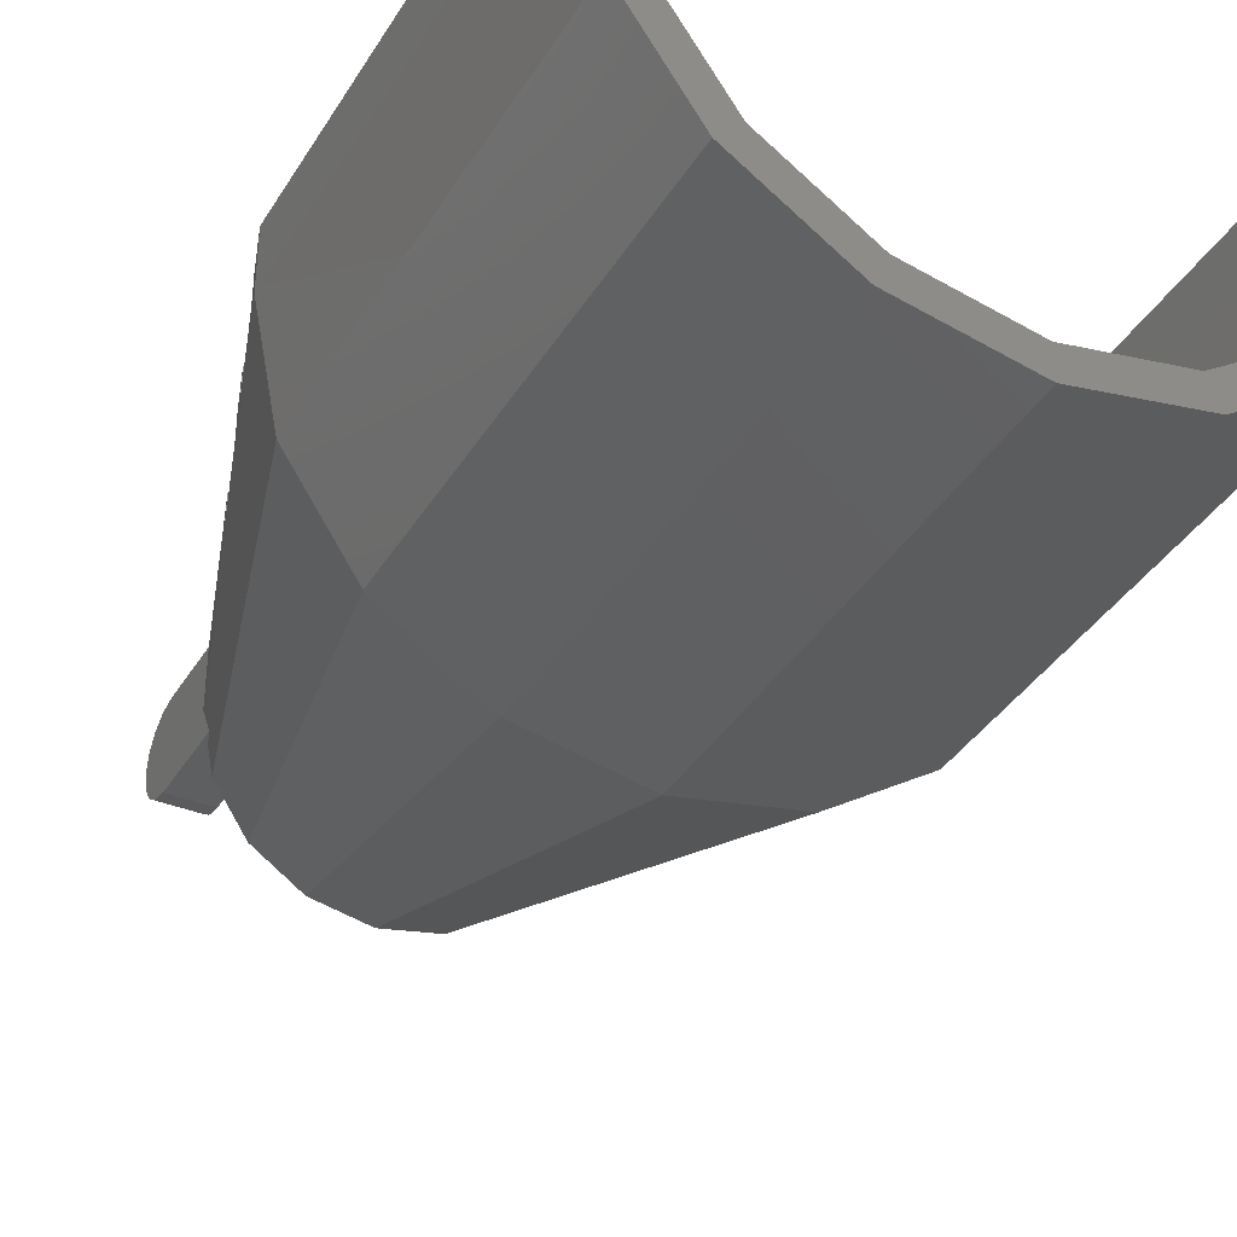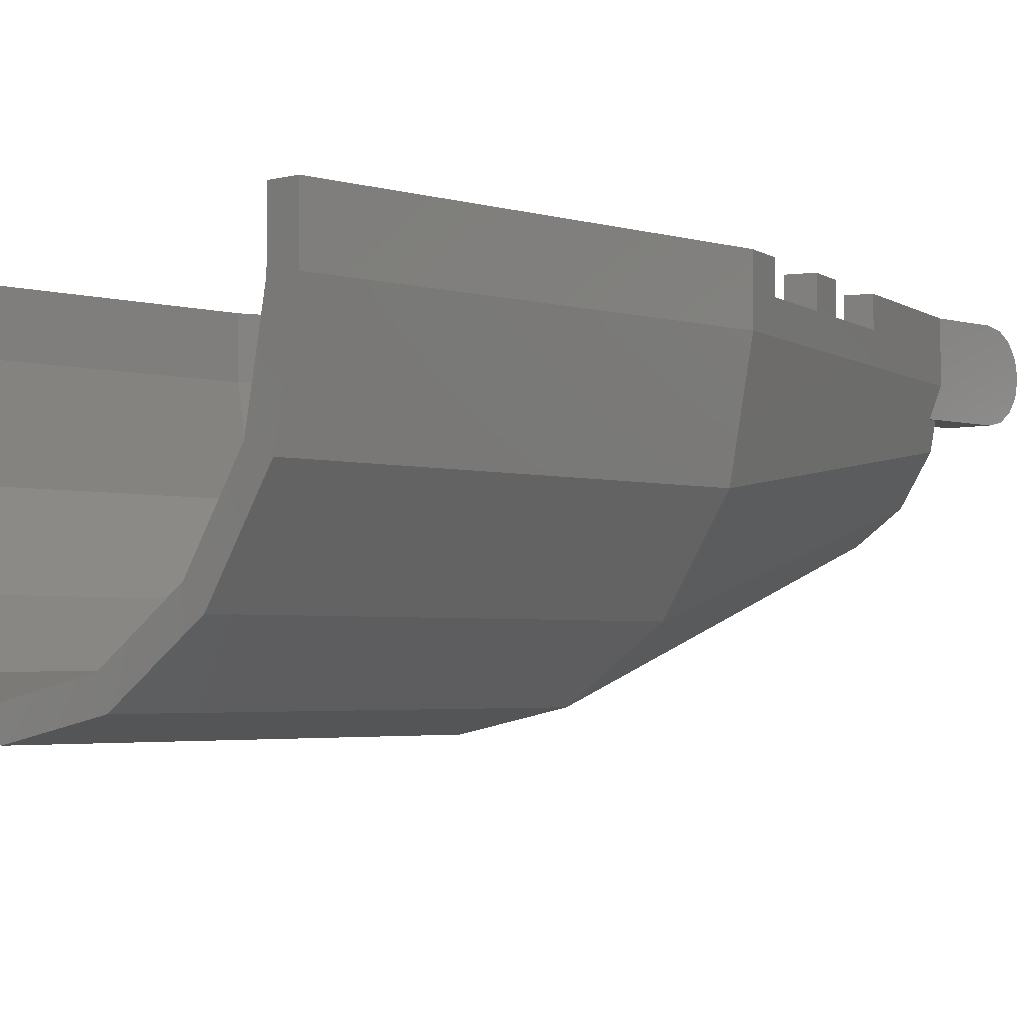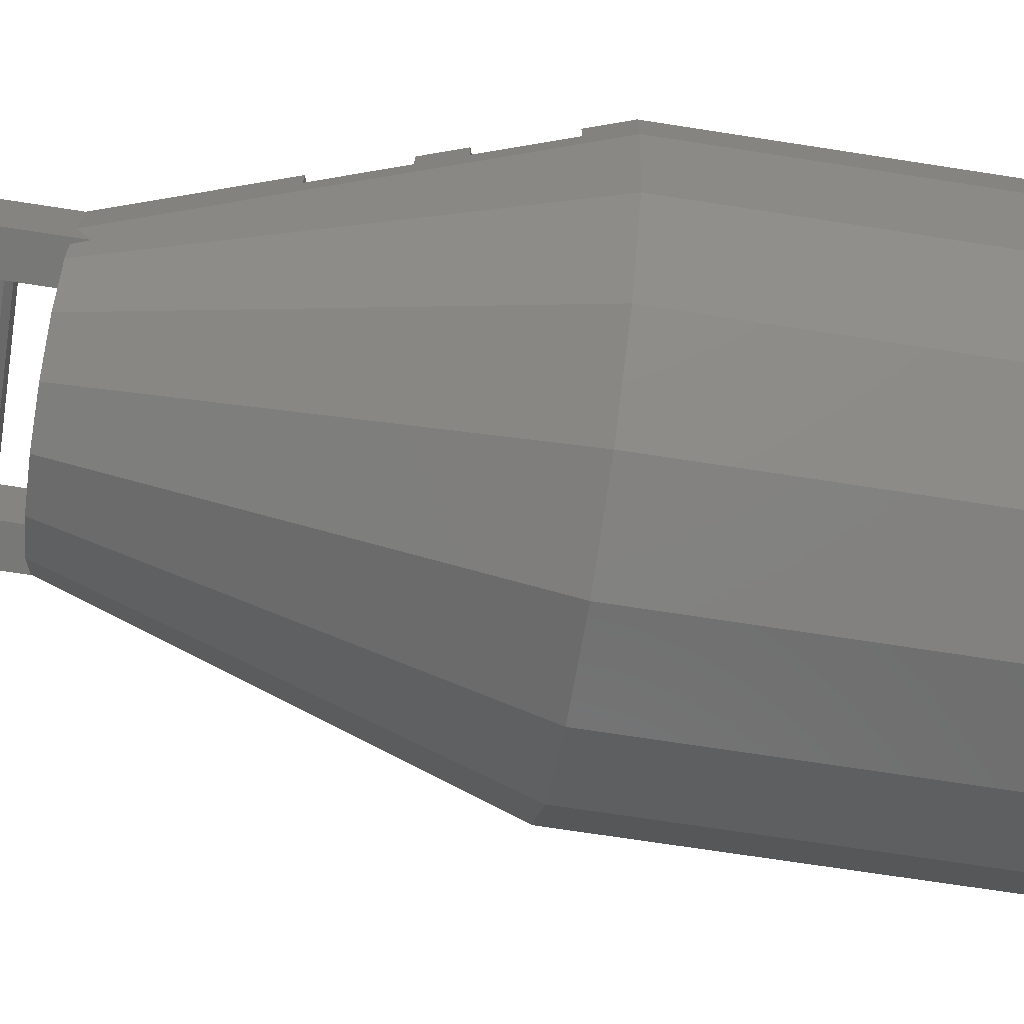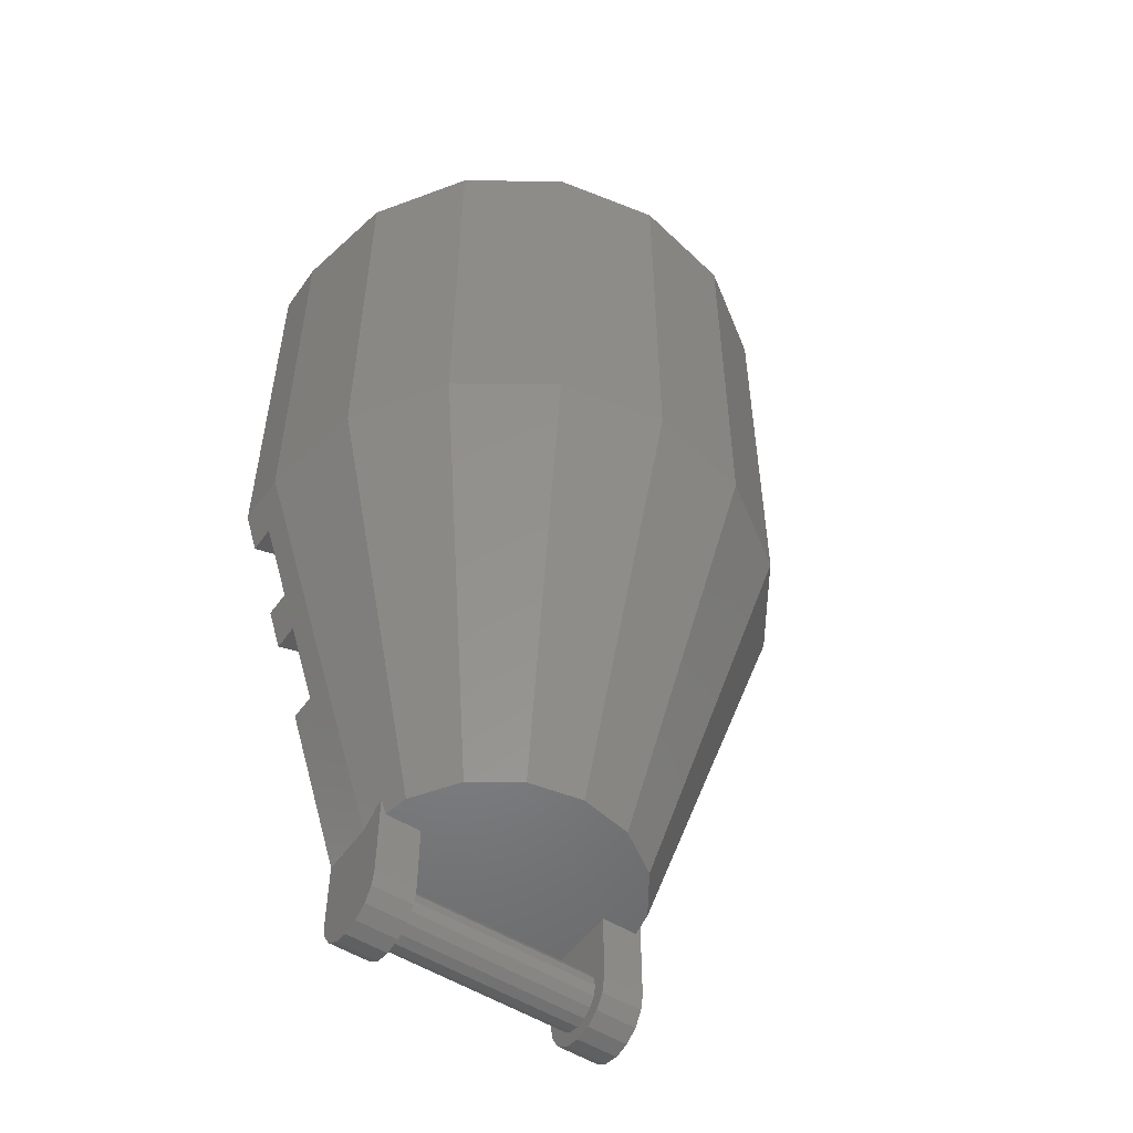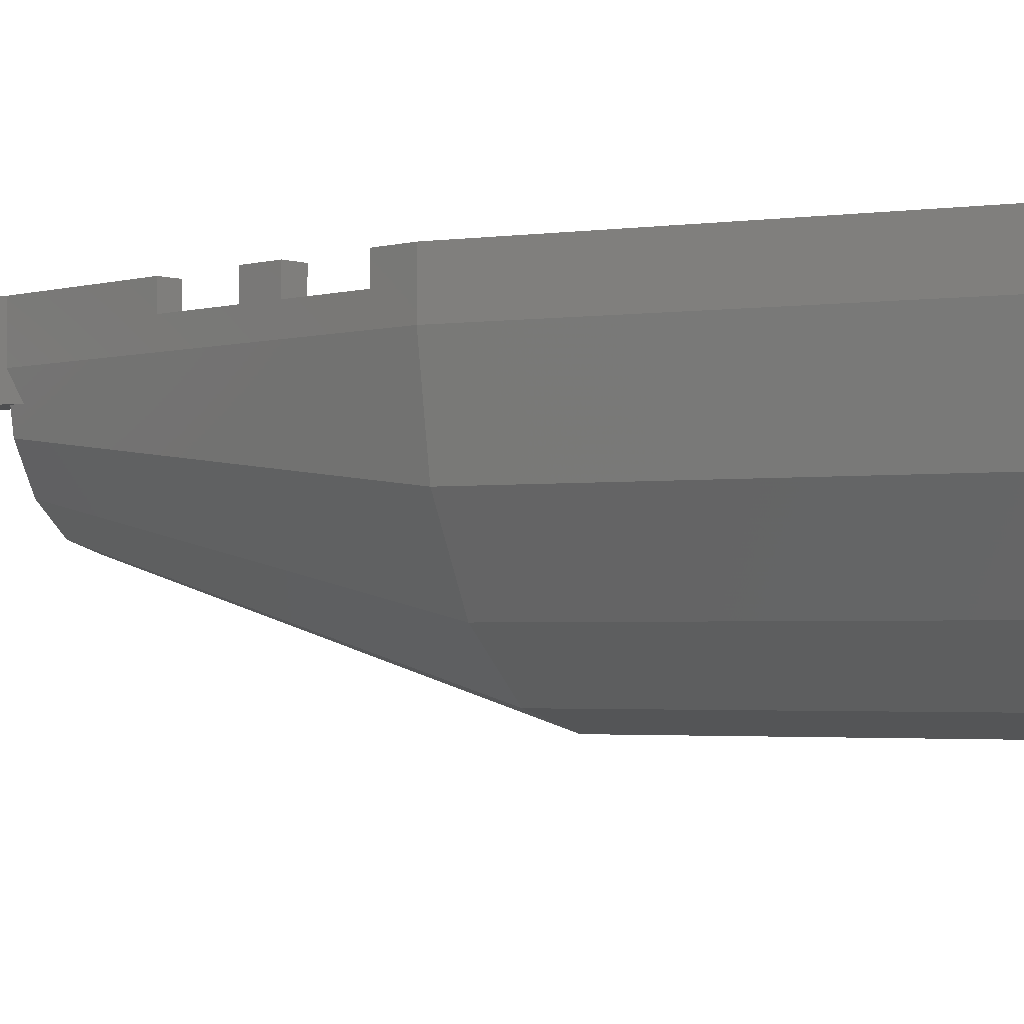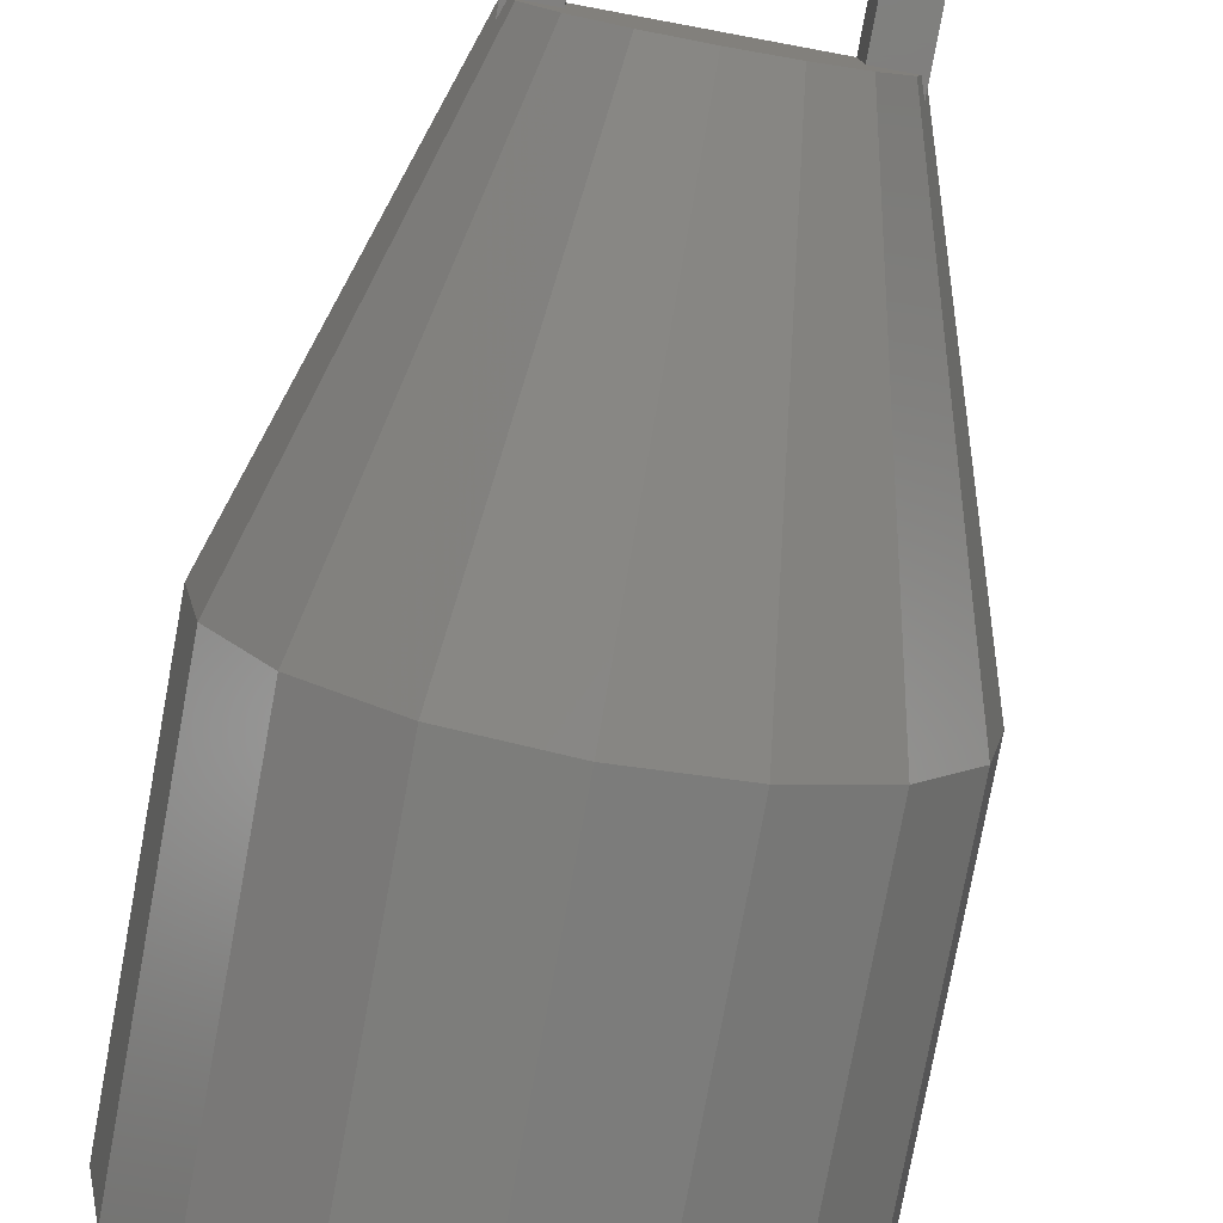
<metadata>
{"format":"stl","ext":"stl","renderer":"f3d","projection":"perspective","resolution":1024,"background":"white","views":[{"elev":-37.0,"azim":-27.8,"up":"+Y"},{"elev":-3.0,"azim":43.4,"up":"+Y"},{"elev":-70.9,"azim":-98.8,"up":"+Y"},{"elev":-52.4,"azim":-34.4,"up":"+Z"},{"elev":-2.7,"azim":-65.8,"up":"+Y"},{"elev":-77.8,"azim":169.5,"up":"+Y"}]}
</metadata>
<code>
# stl→obj: 216 verts, 392 faces
v 0 -0.32 -1.04
v -0.72 -0.32 -1.04
v -0.6652 -0.5955 -1.04
v -0.5091 -0.8291 -1.04
v -0.2755 -0.9852 -1.04
v 0 -1.04 -1.04
v 0.2755 -0.9852 -1.04
v 0.5091 -0.8291 -1.04
v 0.6652 -0.5955 -1.04
v 0.72 -0.32 -1.04
v -0.8 0 -1.2
v -0.72 0 -1.04
v -0.56 0 -1.2
v 0.56 0 -1.2
v 0.72 0 -1.04
v 0.8 0 -1.2
v 0.8 -0.48 -1.2
v 0.8 -0.48 -1.108
v 0.768 -0.48 -1.2
v 0.8 -0.32 -1.2
v -0.768 -0.48 -1.2
v -0.8 -0.48 -1.108
v -0.8 -0.48 -1.2
v -0.8 -0.32 -1.2
v 0 -0.32 -1.2
v 0.7391 -0.6261 -1.2
v 0.5657 -0.8857 -1.2
v 0.3061 -1.059 -1.2
v -0 -1.12 -1.2
v -0.3061 -1.059 -1.2
v -0.5657 -0.8857 -1.2
v -0.7391 -0.6261 -1.2
v -0.56 0 -1.36
v -0.56 -0.24 -1.36
v -0.56 -0.1482 -1.378
v -0.56 -0.07029 -1.43
v -0.56 -0.01827 -1.508
v -0.56 0 -1.6
v -0.56 -0.48 -1.36
v -0.56 -0.48 -1.6
v -0.56 -0.4617 -1.508
v -0.56 -0.4097 -1.43
v -0.56 -0.3318 -1.378
v 0.56 -0.24 -1.36
v 0.56 -0.3318 -1.378
v 0.56 -0.48 -1.36
v 0.56 -0.4097 -1.43
v 0.56 -0.4617 -1.508
v 0.56 -0.48 -1.6
v 0.56 0 -1.6
v 0.56 -0.01827 -1.508
v 0.56 0 -1.36
v 0.56 -0.07029 -1.43
v 0.56 -0.1482 -1.378
v 0.8 -0.48 -1.6
v 0.8 -0.4617 -1.692
v 0.8 -0.24 -1.6
v 0.8 -0.4097 -1.77
v 0.8 -0.3318 -1.822
v 0.8 -0.24 -1.84
v 0.8 -0.1482 -1.822
v 0.8 -0.07029 -1.77
v 0.8 -0.01827 -1.692
v 0.8 0 -1.6
v -0.8 -0.24 -1.6
v -0.8 0 -1.6
v -0.8 -0.01827 -1.692
v -0.8 -0.07029 -1.77
v -0.8 -0.1482 -1.822
v -0.8 -0.24 -1.84
v -0.8 -0.3318 -1.822
v -0.8 -0.4097 -1.77
v -0.8 -0.4617 -1.692
v -0.8 -0.48 -1.6
v -1.6 0 1.2
v -1.44 0 1.2
v -1.378 0 1.007
v -1.52 0 0.96
v -1.378 -0.16 1.007
v -1.223 -0.16 0.5254
v -1.36 -0.16 0.48
v -1.52 -0.16 0.96
v -1.223 0 0.5254
v -1.146 0 0.2846
v -1.28 0 0.24
v -1.36 0 0.48
v -1.146 -0.16 0.2846
v -0.9909 -0.16 -0.1971
v -1.12 -0.16 -0.24
v -1.28 -0.16 0.24
v -0.9909 0 -0.1971
v -1.12 0 -0.24
v -1.6 -0.32 1.2
v -0.9263 -0.32 -0.3982
v -0.9263 0 -0.3982
v -1.44 -0.32 1.2
v 1.6 0 1.2
v 1.52 0 0.96
v 1.378 0 1.007
v 1.44 0 1.2
v 1.378 -0.16 1.007
v 1.52 -0.16 0.96
v 1.36 -0.16 0.48
v 1.223 -0.16 0.5254
v 0.9909 0 -0.1971
v 1.12 0 -0.24
v 1.223 0 0.5254
v 1.36 0 0.48
v 1.28 0 0.24
v 1.146 0 0.2846
v 1.146 -0.16 0.2846
v 1.28 -0.16 0.24
v 1.12 -0.16 -0.24
v 0.9909 -0.16 -0.1971
v 0.9263 0 -0.3982
v 0.9263 -0.32 -0.3982
v 1.44 -0.32 1.2
v 1.6 -0.32 1.2
v -1.6 0 3.6
v -1.44 0 3.6
v -1.6 -0.32 3.6
v -1.44 -0.32 3.6
v 1.44 0 3.6
v 1.6 0 3.6
v 1.44 -0.32 3.6
v 1.6 -0.32 3.6
v -1.52 -0.32 3.6
v -1.404 -0.9017 3.6
v -1.33 -0.8711 3.6
v -1.075 -1.395 3.6
v -1.018 -1.338 3.6
v -0.5817 -1.724 3.6
v -0.5511 -1.65 3.6
v -0 -1.84 3.6
v -0 -1.76 3.6
v 0.5817 -1.724 3.6
v 0.5511 -1.65 3.6
v 1.075 -1.395 3.6
v 1.018 -1.338 3.6
v 1.404 -0.9017 3.6
v 1.33 -0.8711 3.6
v 1.52 -0.32 3.6
v -0 -1.92 3.6
v 0.6123 -1.798 3.6
v 1.131 -1.451 3.6
v 1.478 -0.9323 3.6
v -1.478 -0.9323 3.6
v -1.131 -1.451 3.6
v -0.6123 -1.798 3.6
v 0 -1.92 3.6
v 0 -1.84 3.6
v -1.33 -0.8711 1.2
v -1.018 -1.338 1.2
v -0.5511 -1.65 1.2
v -0 -1.76 1.2
v 0.5511 -1.65 1.2
v 1.018 -1.338 1.2
v 1.33 -0.8711 1.2
v -0 -1.04 -1.04
v -1.478 -0.9323 1.2
v -1.131 -1.451 1.2
v -0.6123 -1.798 1.2
v -0 -1.92 1.2
v 0.6123 -1.798 1.2
v 1.131 -1.451 1.2
v 1.478 -0.9323 1.2
v 0.56 -0.32 -1.2
v -0.56 -0.32 -1.2
v 0.56 -0.48 -1.2
v -0.56 -0.48 -1.2
v 0.56 -0.08 -1.6
v 0.56 -0.01827 -1.692
v 0.56 -0.09218 -1.661
v 0.56 -0.07029 -1.77
v 0.56 -0.1269 -1.713
v 0.56 -0.1482 -1.822
v 0.56 -0.1788 -1.748
v 0.56 -0.24 -1.84
v 0.56 -0.24 -1.76
v 0.56 -0.3318 -1.822
v 0.56 -0.3012 -1.748
v 0.56 -0.4097 -1.77
v 0.56 -0.3531 -1.713
v 0.56 -0.4617 -1.692
v 0.56 -0.3878 -1.661
v 0.56 -0.4 -1.6
v 0.56 -0.3878 -1.539
v 0.56 -0.3531 -1.487
v 0.56 -0.3012 -1.452
v 0.56 -0.24 -1.44
v 0.56 -0.1788 -1.452
v 0.56 -0.1269 -1.487
v 0.56 -0.09218 -1.539
v -0.56 -0.08 -1.6
v -0.56 -0.09218 -1.539
v -0.56 -0.1269 -1.487
v -0.56 -0.1788 -1.452
v -0.56 -0.24 -1.44
v -0.56 -0.3012 -1.452
v -0.56 -0.3531 -1.487
v -0.56 -0.3878 -1.539
v -0.56 -0.4 -1.6
v -0.56 -0.4617 -1.692
v -0.56 -0.3878 -1.661
v -0.56 -0.4097 -1.77
v -0.56 -0.3531 -1.713
v -0.56 -0.3318 -1.822
v -0.56 -0.3012 -1.748
v -0.56 -0.24 -1.84
v -0.56 -0.24 -1.76
v -0.56 -0.1482 -1.822
v -0.56 -0.1788 -1.748
v -0.56 -0.07029 -1.77
v -0.56 -0.1269 -1.713
v -0.56 -0.01827 -1.692
v -0.56 -0.09218 -1.661
f 1 2 3
f 1 3 4
f 1 4 5
f 1 5 6
f 1 6 7
f 1 7 8
f 1 8 9
f 1 9 10
f 11 12 13
f 14 15 16
f 17 18 19
f 20 18 17
f 21 22 23
f 23 22 24
f 25 20 26
f 25 26 27
f 25 27 28
f 25 28 29
f 25 29 30
f 25 30 31
f 25 31 32
f 25 32 24
f 33 34 35
f 33 35 36
f 33 36 37
f 33 37 38
f 39 40 41
f 39 41 42
f 39 42 43
f 39 43 34
f 44 45 46
f 45 47 46
f 47 48 46
f 48 49 46
f 50 51 52
f 51 53 52
f 53 54 52
f 54 44 52
f 55 56 57
f 56 58 57
f 58 59 57
f 59 60 57
f 60 61 57
f 61 62 57
f 62 63 57
f 63 64 57
f 65 66 67
f 65 67 68
f 65 68 69
f 65 69 70
f 65 70 71
f 65 71 72
f 65 72 73
f 65 73 74
f 75 76 77
f 75 77 78
f 79 80 81
f 79 81 82
f 83 84 85
f 83 85 86
f 87 88 89
f 87 89 90
f 91 12 11
f 91 11 92
f 82 93 75
f 82 75 78
f 24 89 92
f 24 92 11
f 24 93 82
f 24 82 89
f 91 88 94
f 91 94 95
f 76 96 79
f 76 79 77
f 79 96 94
f 79 94 88
f 97 98 99
f 97 99 100
f 101 102 103
f 101 103 104
f 105 106 16
f 105 16 15
f 107 108 109
f 107 109 110
f 111 112 113
f 111 113 114
f 115 116 114
f 115 114 105
f 99 101 117
f 99 117 100
f 114 116 117
f 114 117 101
f 98 97 118
f 98 118 102
f 16 106 113
f 16 113 20
f 113 102 118
f 113 118 20
f 76 75 119
f 76 119 120
f 119 121 122
f 119 122 120
f 75 93 121
f 75 121 119
f 120 122 96
f 120 96 76
f 78 77 79
f 78 79 82
f 86 81 80
f 86 80 83
f 90 85 84
f 90 84 87
f 90 81 86
f 90 86 85
f 80 87 84
f 80 84 83
f 92 89 88
f 92 88 91
f 97 100 123
f 97 123 124
f 123 125 126
f 123 126 124
f 100 117 125
f 100 125 123
f 124 126 118
f 124 118 97
f 101 99 98
f 101 98 102
f 104 103 108
f 104 108 107
f 110 109 112
f 110 112 111
f 111 104 107
f 111 107 110
f 103 112 109
f 103 109 108
f 114 113 106
f 114 106 105
f 122 127 128
f 122 128 129
f 129 128 130
f 129 130 131
f 131 130 132
f 131 132 133
f 133 132 134
f 133 134 135
f 135 134 136
f 135 136 137
f 137 136 138
f 137 138 139
f 139 138 140
f 139 140 141
f 141 140 142
f 141 142 125
f 134 143 144
f 134 144 136
f 136 144 145
f 136 145 138
f 138 145 146
f 138 146 140
f 140 146 126
f 140 126 142
f 127 121 147
f 127 147 128
f 128 147 148
f 128 148 130
f 130 148 149
f 130 149 132
f 132 149 150
f 132 150 151
f 96 122 129
f 96 129 152
f 152 129 131
f 152 131 153
f 153 131 133
f 153 133 154
f 154 133 135
f 154 135 155
f 155 135 137
f 155 137 156
f 156 137 139
f 156 139 157
f 157 139 141
f 157 141 158
f 158 141 125
f 158 125 117
f 117 10 9
f 117 9 158
f 158 9 8
f 158 8 157
f 157 8 7
f 157 7 156
f 156 7 159
f 156 159 155
f 155 159 5
f 155 5 154
f 154 5 4
f 154 4 153
f 153 4 3
f 153 3 152
f 152 3 2
f 152 2 96
f 121 93 160
f 121 160 147
f 147 160 161
f 147 161 148
f 148 161 162
f 148 162 149
f 149 162 163
f 149 163 143
f 143 163 164
f 143 164 144
f 144 164 165
f 144 165 145
f 145 165 166
f 145 166 146
f 146 166 118
f 146 118 126
f 93 24 32
f 93 32 160
f 160 32 31
f 160 31 161
f 161 31 30
f 161 30 162
f 162 30 29
f 162 29 163
f 163 29 28
f 163 28 164
f 164 28 27
f 164 27 165
f 165 27 26
f 165 26 166
f 166 26 20
f 166 20 118
f 12 2 10
f 12 10 15
f 94 2 12
f 94 12 95
f 10 116 115
f 10 115 15
f 13 12 15
f 13 15 14
f 167 14 52
f 167 52 44
f 13 168 34
f 13 34 33
f 167 44 46
f 167 46 169
f 170 39 34
f 170 34 168
f 167 168 13
f 167 13 14
f 64 50 14
f 64 14 16
f 17 169 49
f 17 49 55
f 17 55 64
f 17 64 16
f 74 40 170
f 74 170 23
f 11 13 38
f 11 38 66
f 11 66 74
f 11 74 23
f 171 50 172
f 171 172 173
f 173 172 174
f 173 174 175
f 175 174 176
f 175 176 177
f 177 176 178
f 177 178 179
f 179 178 180
f 179 180 181
f 181 180 182
f 181 182 183
f 183 182 184
f 183 184 185
f 185 184 49
f 185 49 186
f 186 49 48
f 186 48 187
f 187 48 47
f 187 47 188
f 188 47 45
f 188 45 189
f 189 45 44
f 189 44 190
f 190 44 54
f 190 54 191
f 191 54 53
f 191 53 192
f 192 53 51
f 192 51 193
f 193 51 50
f 193 50 171
f 194 38 37
f 194 37 195
f 195 37 36
f 195 36 196
f 196 36 35
f 196 35 197
f 197 35 34
f 197 34 198
f 198 34 43
f 198 43 199
f 199 43 42
f 199 42 200
f 200 42 41
f 200 41 201
f 201 41 40
f 201 40 202
f 202 40 203
f 202 203 204
f 204 203 205
f 204 205 206
f 206 205 207
f 206 207 208
f 208 207 209
f 208 209 210
f 210 209 211
f 210 211 212
f 212 211 213
f 212 213 214
f 214 213 215
f 214 215 216
f 216 215 38
f 216 38 194
f 55 49 184
f 55 184 56
f 56 184 182
f 56 182 58
f 58 182 180
f 58 180 59
f 59 180 178
f 59 178 60
f 60 178 176
f 60 176 61
f 61 176 174
f 61 174 62
f 62 174 172
f 62 172 63
f 63 172 50
f 63 50 64
f 66 38 215
f 66 215 67
f 67 215 213
f 67 213 68
f 68 213 211
f 68 211 69
f 69 211 209
f 69 209 70
f 70 209 207
f 70 207 71
f 71 207 205
f 71 205 72
f 72 205 203
f 72 203 73
f 73 203 40
f 73 40 74
f 171 194 195
f 171 195 193
f 193 195 196
f 193 196 192
f 192 196 197
f 192 197 191
f 191 197 198
f 191 198 190
f 190 198 199
f 190 199 189
f 189 199 200
f 189 200 188
f 188 200 201
f 188 201 187
f 187 201 202
f 187 202 186
f 186 202 204
f 186 204 185
f 185 204 206
f 185 206 183
f 183 206 208
f 183 208 181
f 181 208 210
f 181 210 179
f 179 210 212
f 179 212 177
f 177 212 214
f 177 214 175
f 175 214 216
f 175 216 173
f 173 216 194
f 173 194 171

</code>
